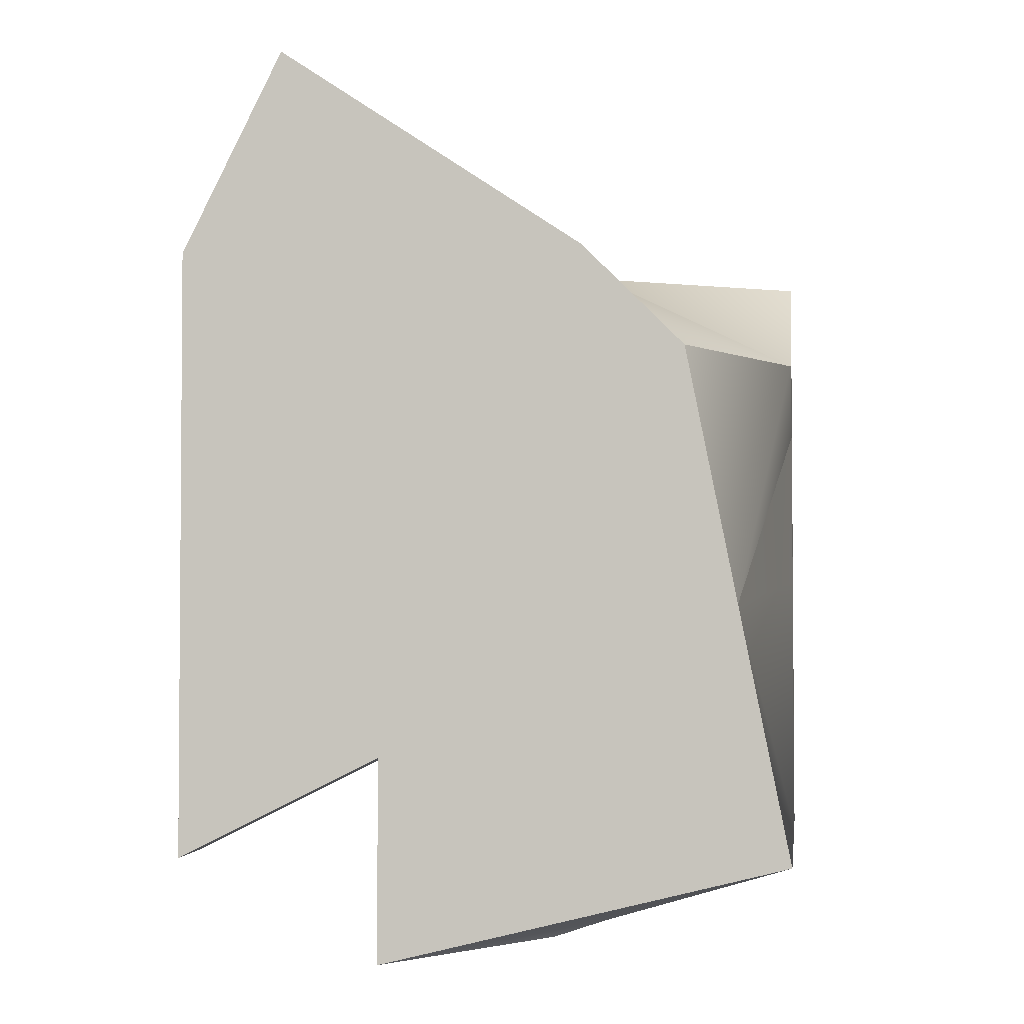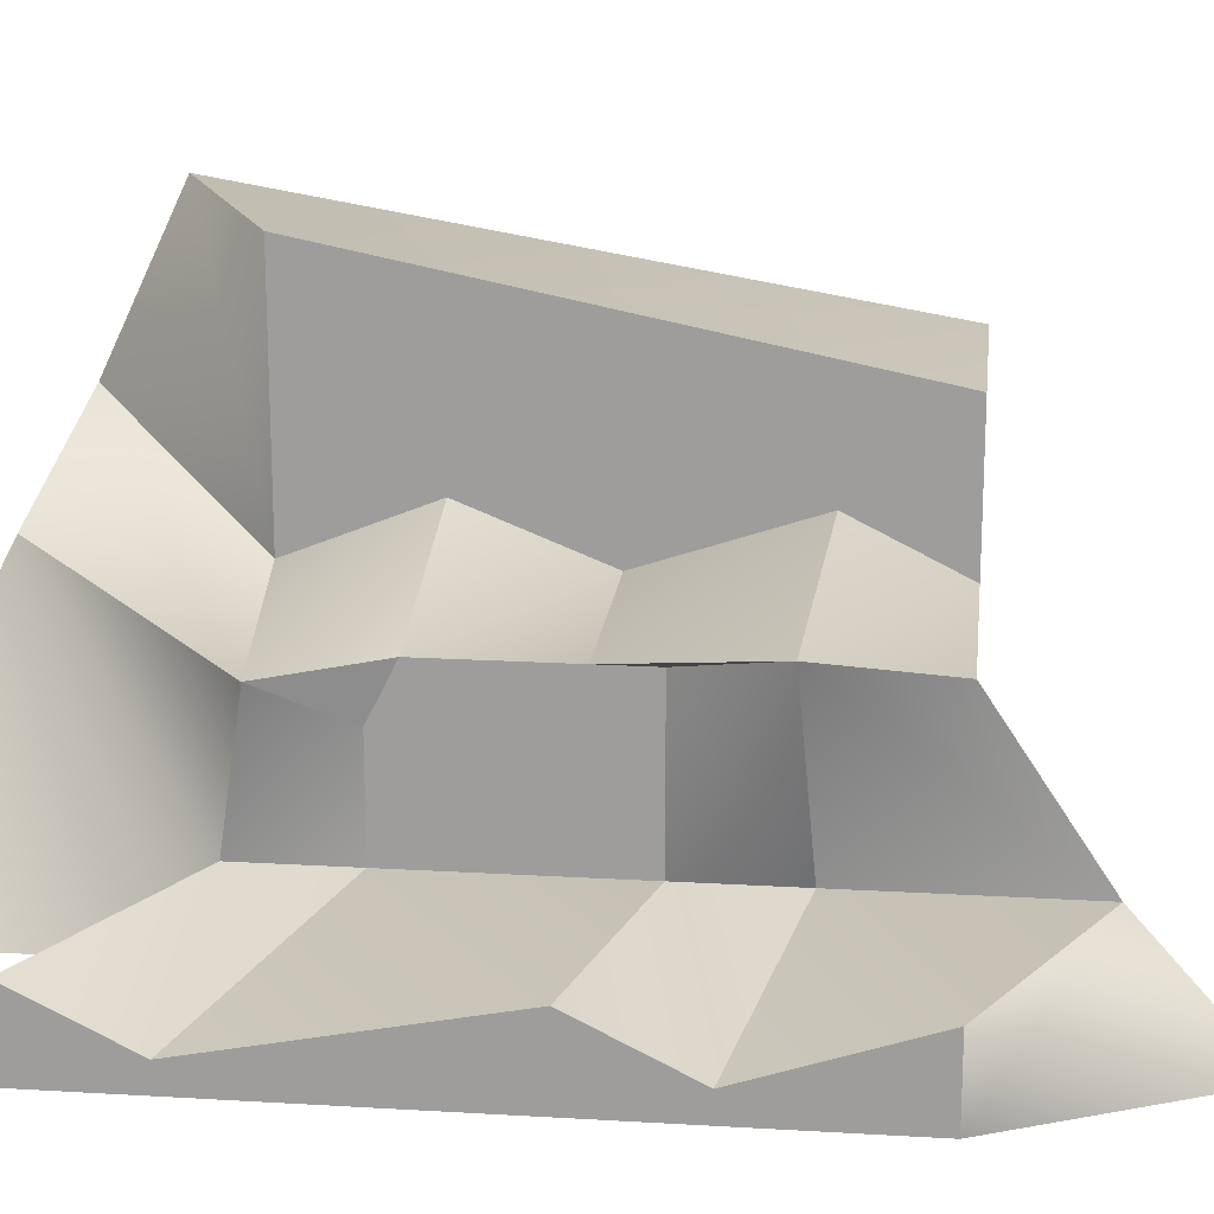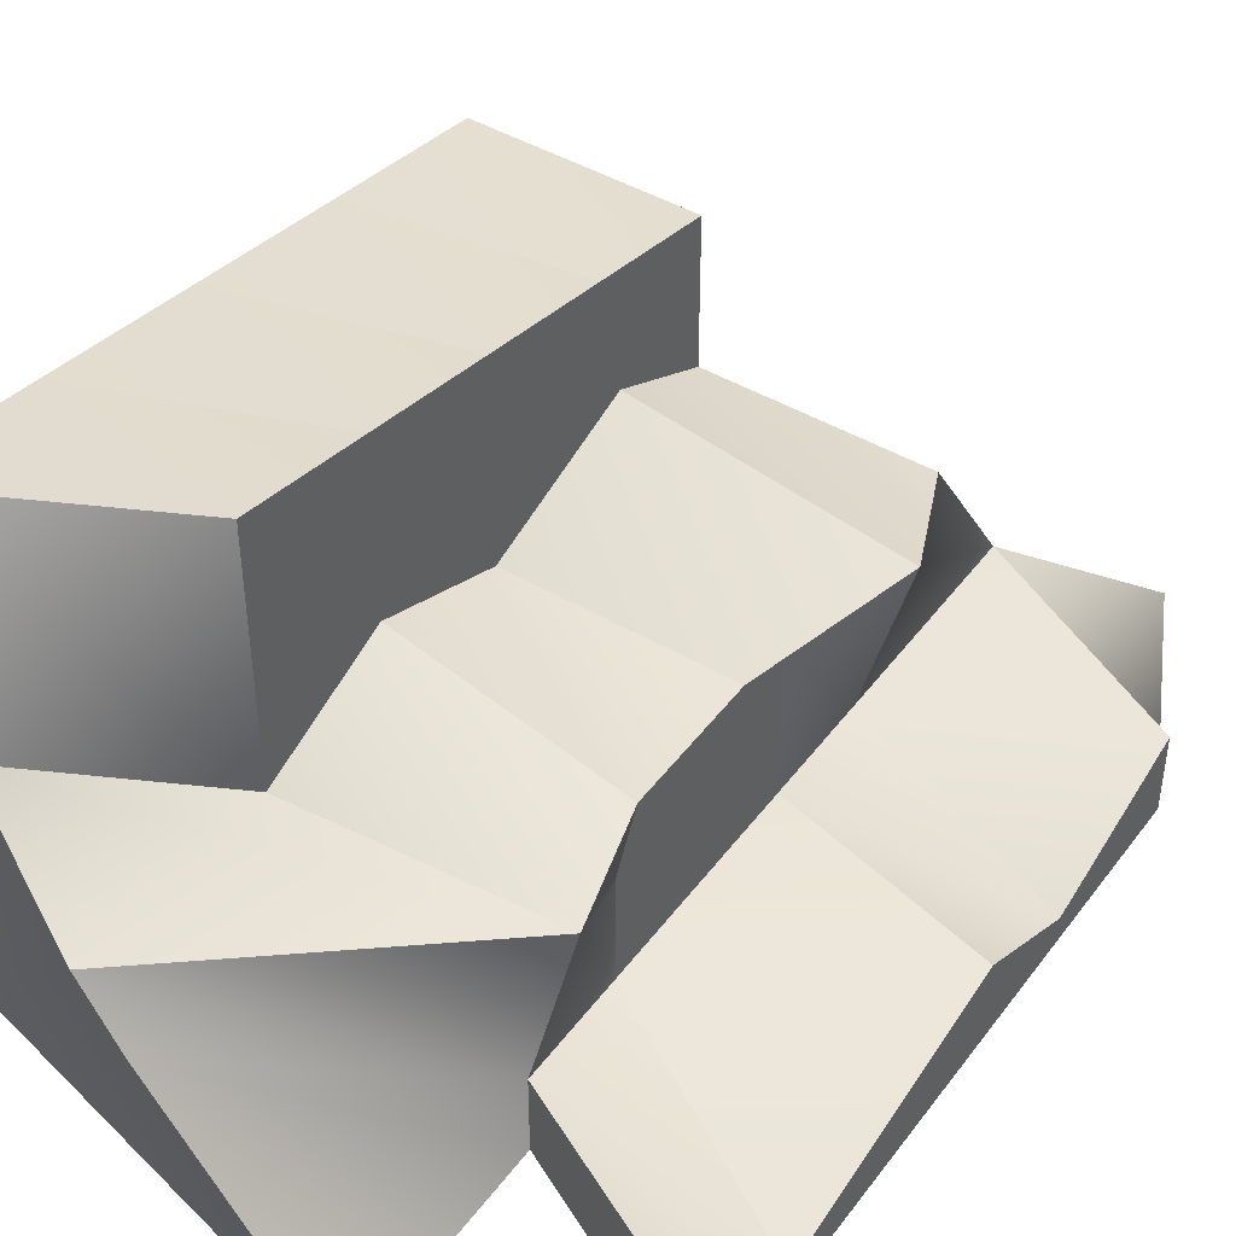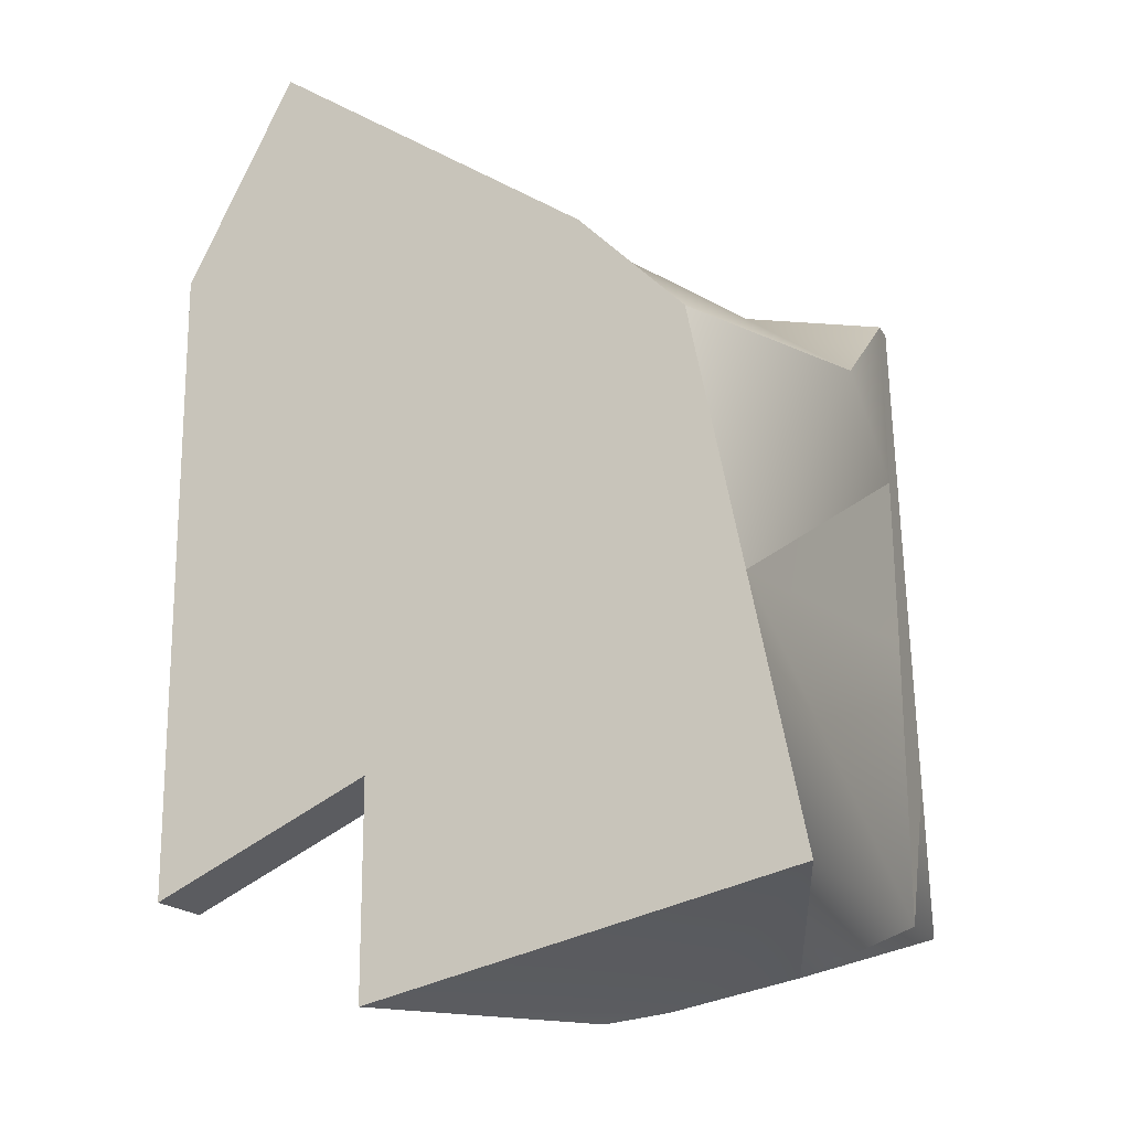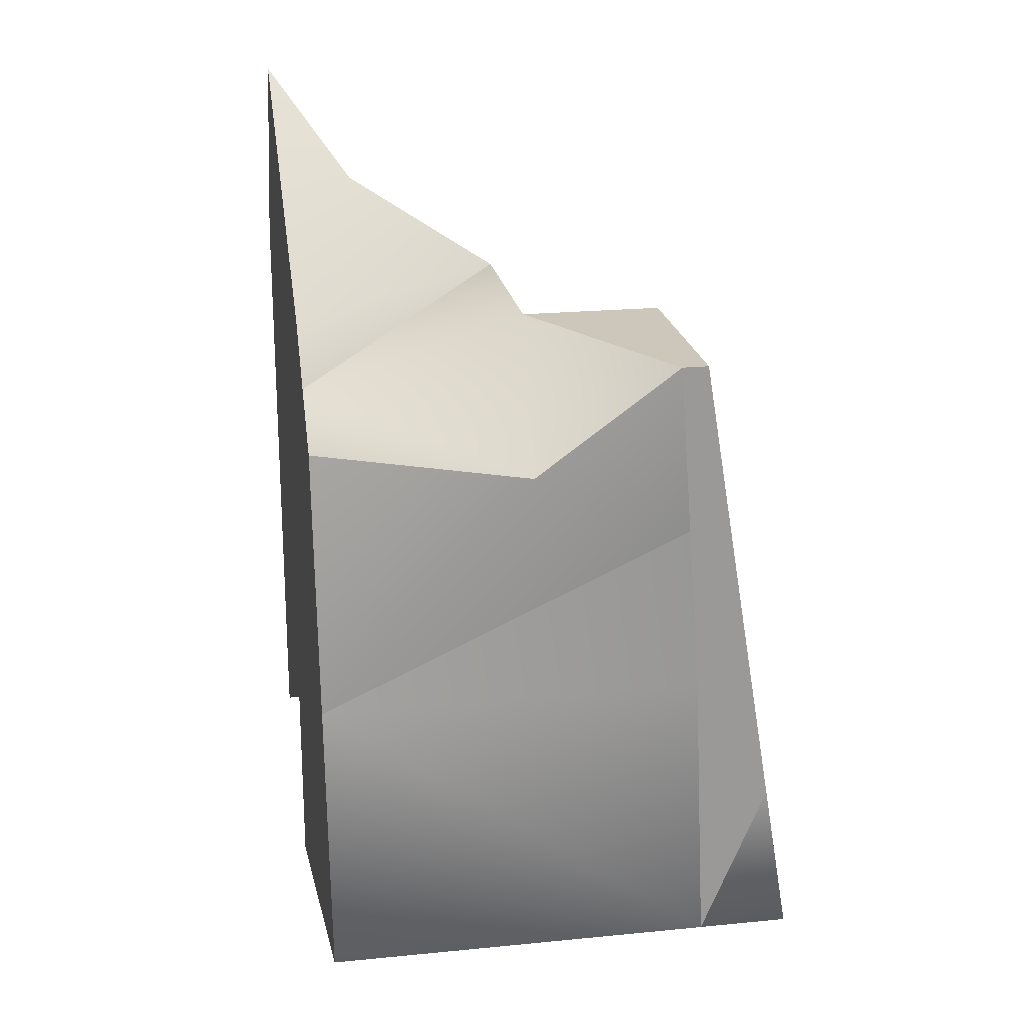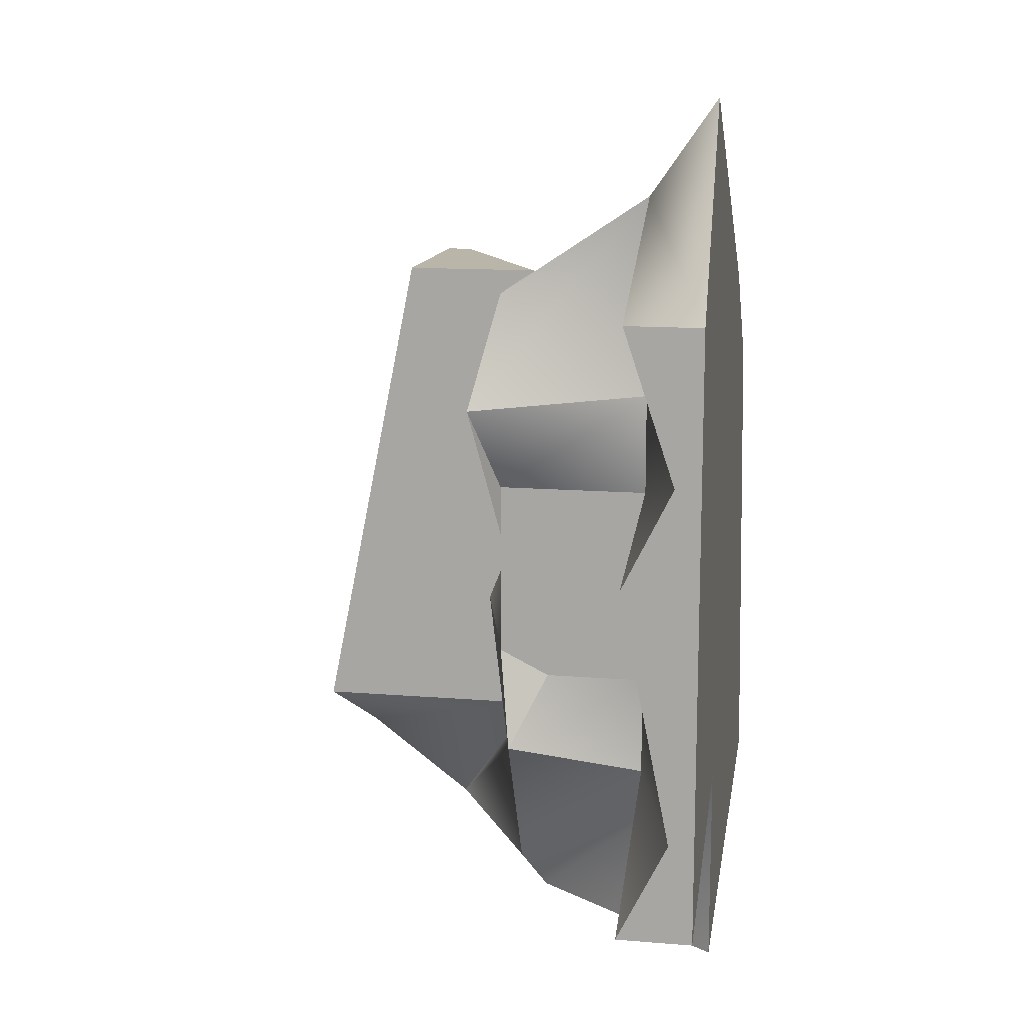
<metadata>
{"format":"obj","ext":"obj","renderer":"f3d","projection":"perspective","resolution":1024,"background":"white","views":[{"elev":-2.6,"azim":7.9,"up":"+Z"},{"elev":18.3,"azim":-83.4,"up":"+Y"},{"elev":44.8,"azim":-145.8,"up":"+Y"},{"elev":-17.5,"azim":20.6,"up":"+Z"},{"elev":21.3,"azim":80.1,"up":"+Z"},{"elev":13.4,"azim":-79.7,"up":"+Z"}]}
</metadata>
<code>
o Rock 1
g Rock 1
v -2 0.75 7
v -3 6.875e-06 8
v -4 0.75 6
v -4 -2.636e-08 6
v -2 -3.604e-06 1
v -2 0.75 1
v -4 -1.018e-08 -2.226e-11
v -4 0.75 -1.172e-07
v -2.25 2.125 1.25
v 4.453e-06 2.375 -0.875
v 4.219e-06 2.25 1
v 2 -3.75e-06 -2.168e-11
v 1 3.25 -0.5
v -2 -3.916e-06 -1
v -0.5 2 -1
v 2 3.375 6
v 4.219e-06 2.25 6
v 2 3.625 6
v 6.797e-06 3.625 6
v 8.672e-06 4.625 1
v 2 4.625 -7.227e-07
v -2 2.25 6
v 0.5 -5.469e-07 5.5
v 1.907e-06 0 6
v 2 2 5
v 1 -1.094e-06 5
v -4 -1.827e-08 3
v -4 -1.423e-08 1.5
v -4 0.25 1
v -4 0.75 3.5
v -2 2.25 2.25
v -2 1.75 2
v 5.156e-06 2.75 2.25
v 4.219e-06 2.25 3.5
v -2 2.25 3.5
v -2 2.25 4
v 1 -1.875e-06 3
v 1.5 -2.813e-06 1.5
v -3.75 1.828e-06 2.75
v -3.5 3.511e-06 4.5
v -2 0.75 2
v -2 0.75 4
v 2 4.375 1.5
v 8.203e-06 4.375 2.25
v 2 4.125 3
v 7.734e-06 4.125 3.5
v 2 3.75 -5.86e-07
v 2 3.625 2.75
v -4 -2.231e-08 4.5
v -4 0.25 4.5
v 0.5 -9.375e-07 4.5
v -3.25 5.193e-06 6.25
v -2 0.75 5
v -2.5 2.5 4.875
v 2 3.875 4.5
v 7.266e-06 3.875 4.75
v 5.156e-06 2.75 5
v 2 3.5 4.375
v 1 -1.68e-06 3.5
v 1.5 -2.422e-06 2.5
f 14 12 5
f 13 12 11
f 12 13 11
f 15 5 6
f 15 14 5
f 10 6 9
f 10 15 6
f 14 15 10
f 14 10 12
f 12 10 13
f 22 24 23
f 24 1 2
f 22 1 24
f 22 1 22
f 16 17 25
f 23 26 25
f 17 23 25
f 17 22 23
f 31 9 32
f 54 35 36
f 22 54 22
f 47 12 13
f 60 12 47
f 48 60 47
f 58 60 48
f 25 60 58
f 26 60 25
f 16 25 58
f 4 2 1
f 1 3 4
f 8 6 5
f 5 7 8
f 19 17 16
f 16 18 19
f 21 13 11
f 11 20 21
f 13 10 9
f 9 11 13
f 29 28 27
f 27 30 29
f 8 7 28
f 28 29 8
f 33 11 9
f 9 31 33
f 34 33 31
f 31 35 34
f 35 31 32
f 32 36 35
f 39 38 37
f 37 40 39
f 5 12 38
f 38 39 5
f 28 39 40
f 40 27 28
f 7 5 39
f 39 28 7
f 41 29 30
f 30 42 41
f 6 8 29
f 29 41 6
f 41 42 36
f 36 32 41
f 9 6 41
f 41 32 9
f 43 21 20
f 20 44 43
f 45 43 44
f 44 46 45
f 44 33 34
f 34 46 44
f 20 11 33
f 33 44 20
f 47 13 21
f 21 43 47
f 48 47 43
f 43 45 48
f 50 49 4
f 4 3 50
f 30 27 49
f 49 50 30
f 52 51 24
f 24 2 52
f 40 37 51
f 51 52 40
f 49 52 2
f 2 4 49
f 27 40 52
f 52 49 27
f 53 50 3
f 3 1 53
f 42 30 50
f 50 53 42
f 54 53 1
f 1 22 54
f 36 42 53
f 53 54 36
f 55 45 46
f 46 56 55
f 18 55 56
f 56 19 18
f 56 57 17
f 17 19 56
f 46 34 57
f 57 56 46
f 58 48 45
f 45 55 58
f 16 58 55
f 55 18 16
f 57 34 35
f 35 54 57
f 17 57 54
f 54 22 17
f 59 38 12
f 12 60 59
f 23 59 60
f 60 26 23
f 51 37 38
f 38 59 51
f 24 51 59
f 59 23 24

</code>
